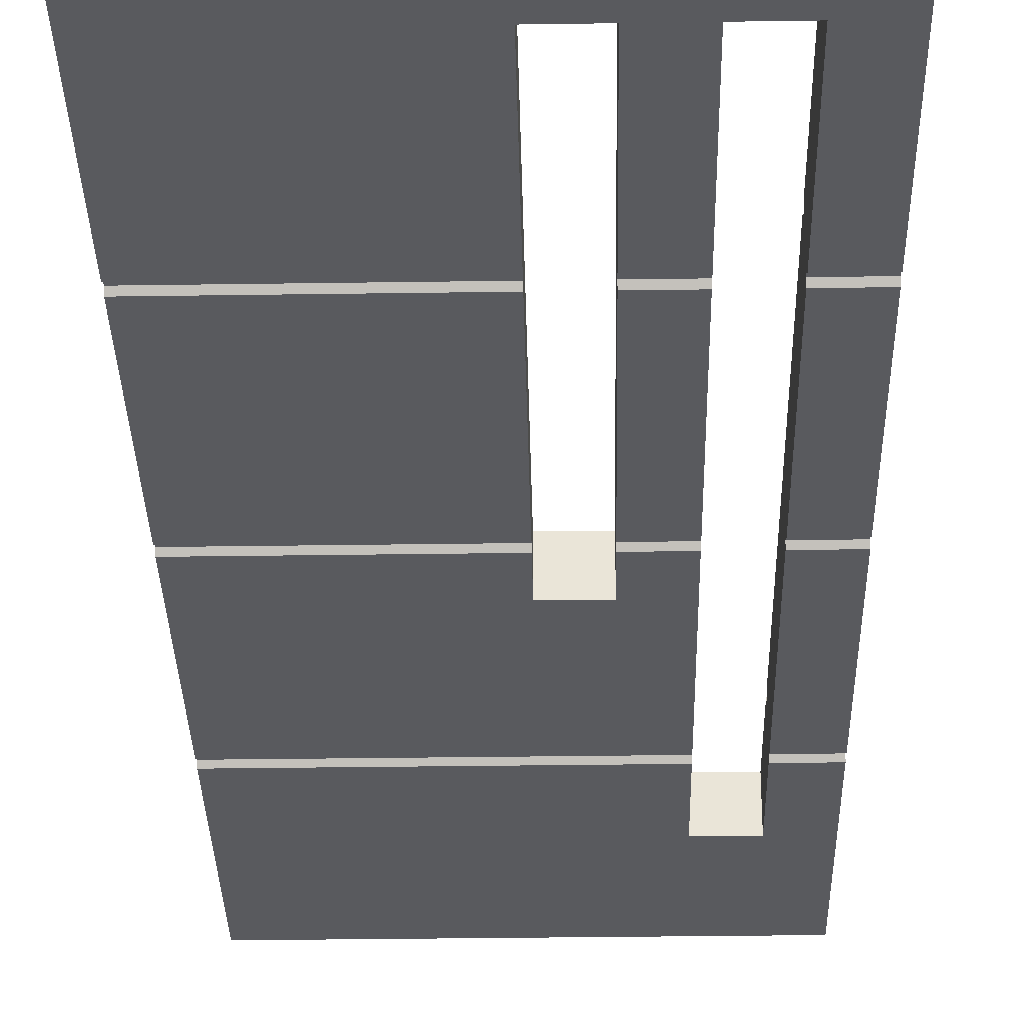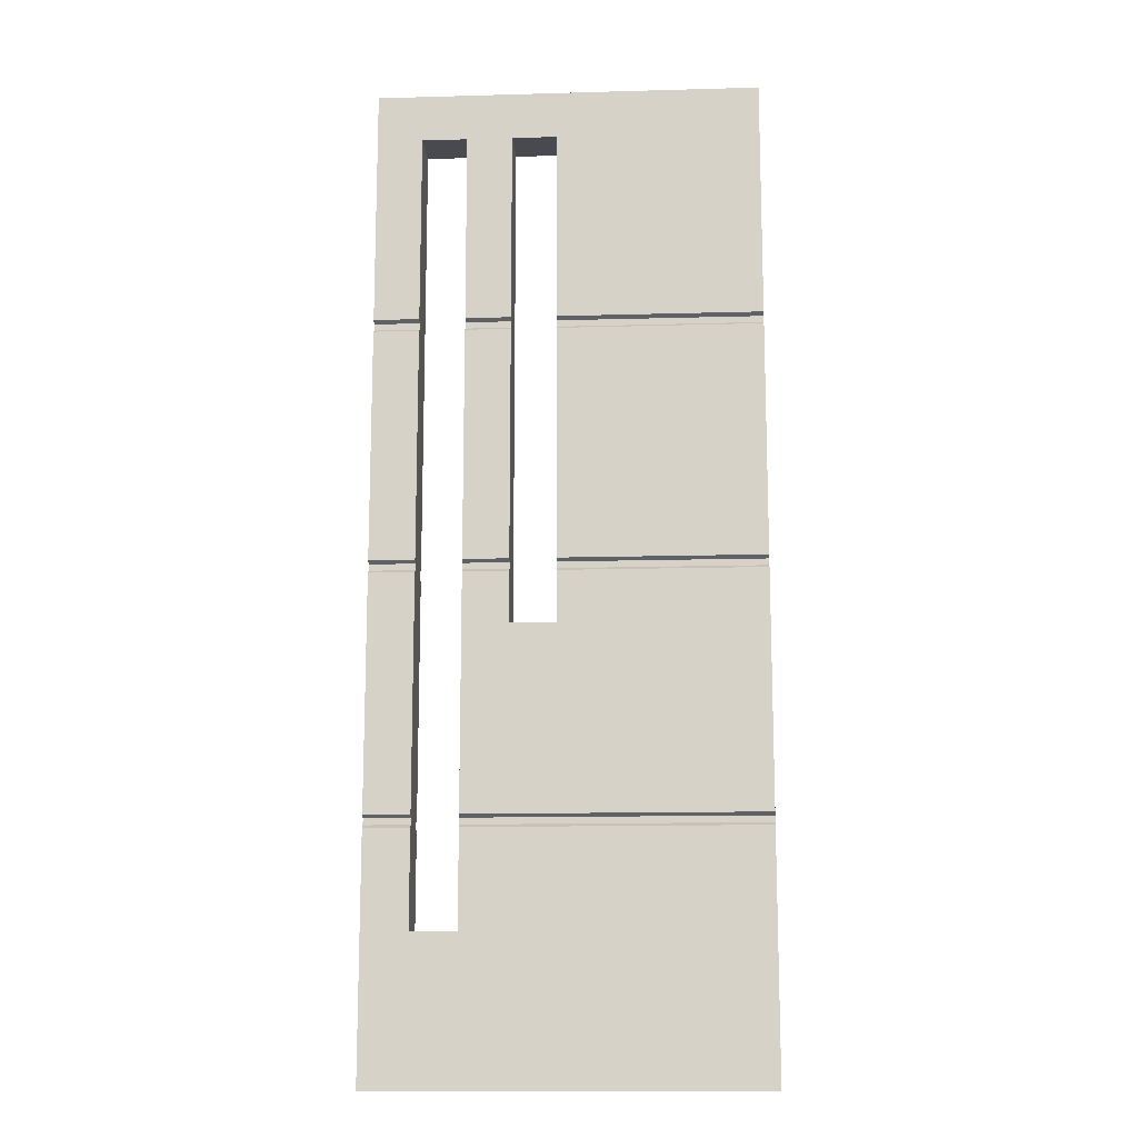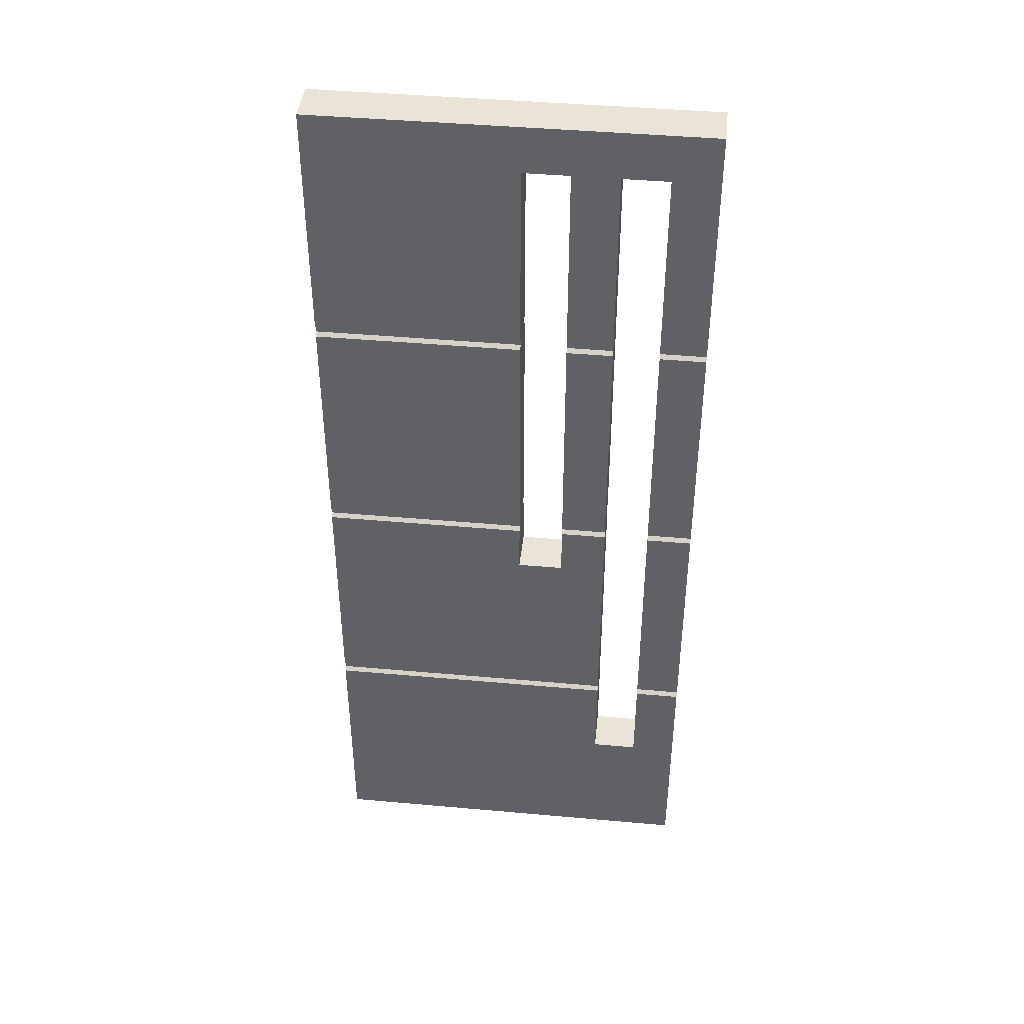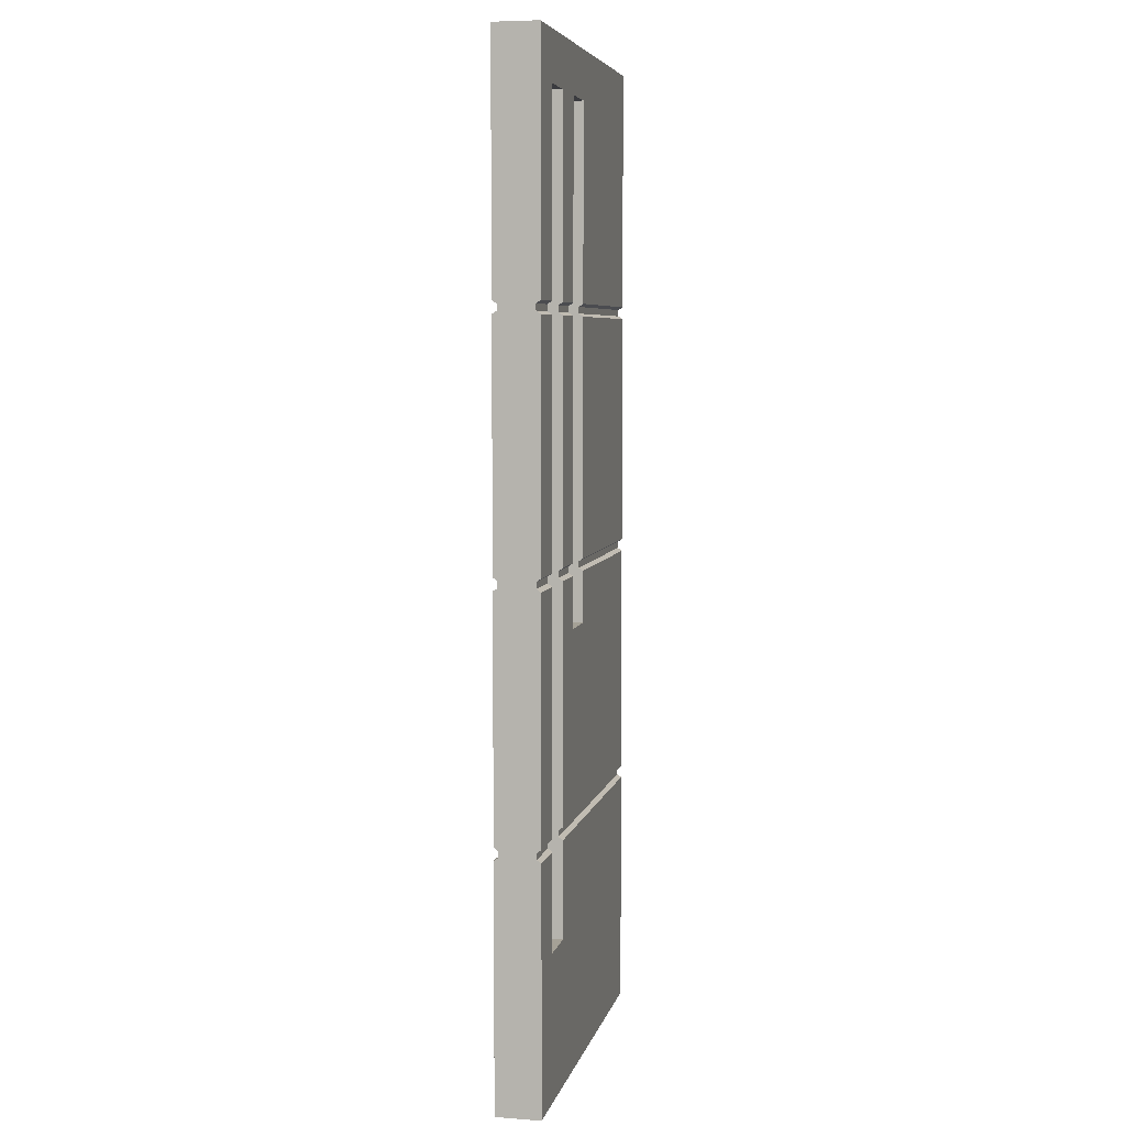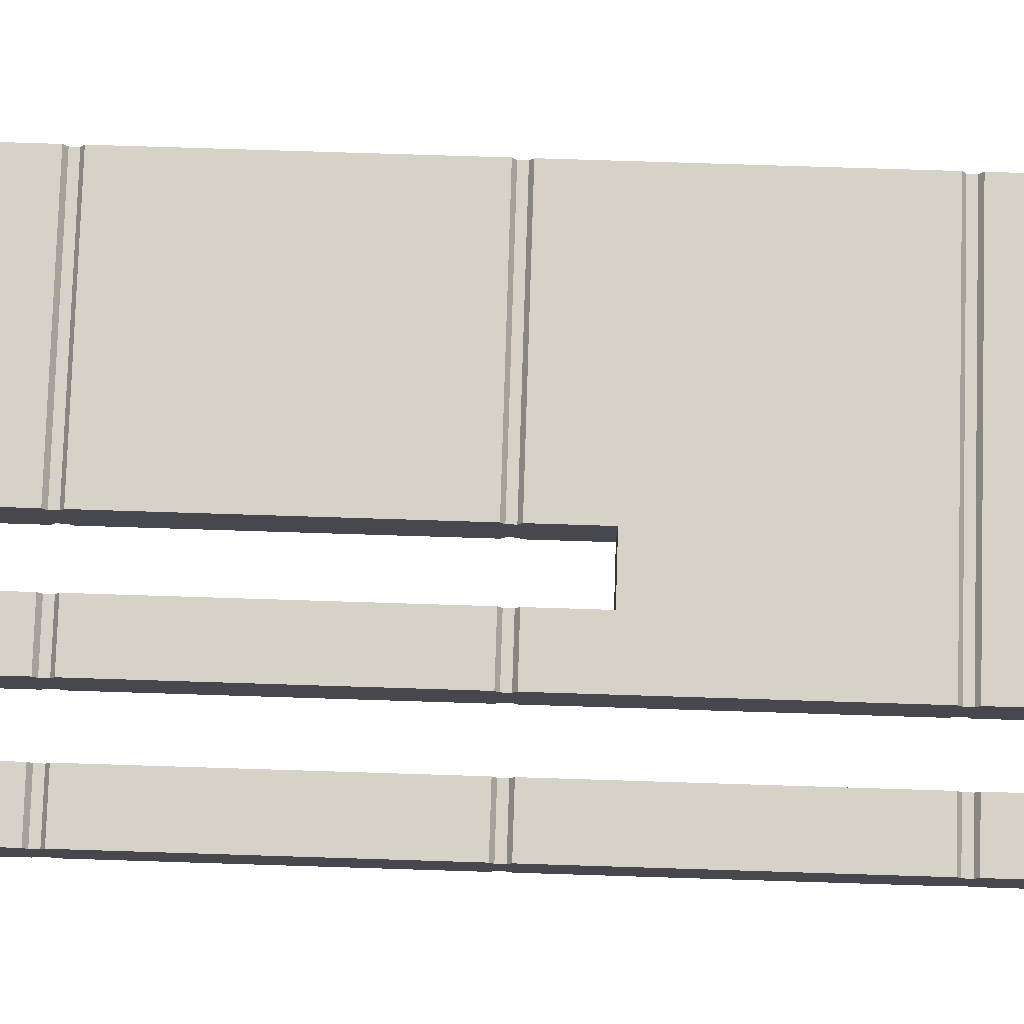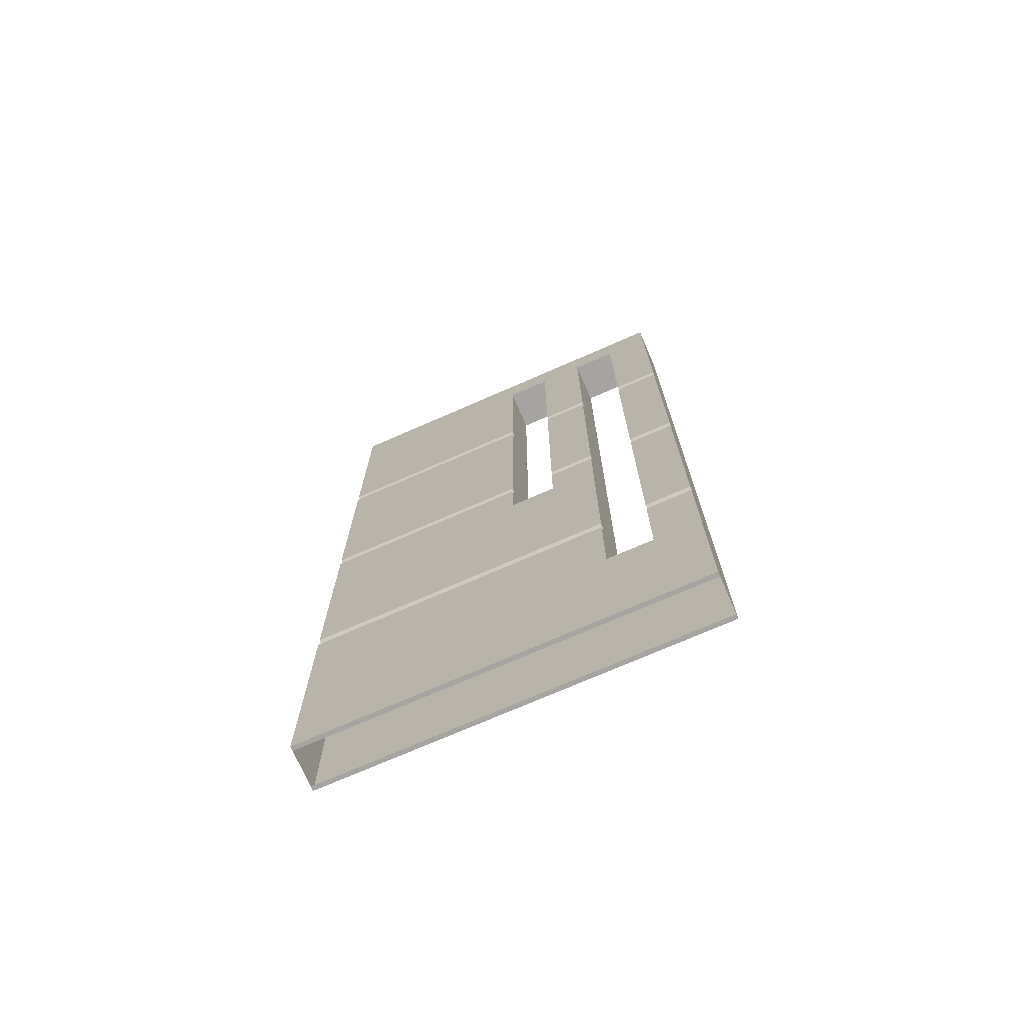
<metadata>
{"format":"obj","ext":"obj","renderer":"f3d","projection":"perspective","resolution":1024,"background":"white","views":[{"elev":-31.6,"azim":-178.8,"up":"+Z"},{"elev":-13.6,"azim":3.6,"up":"+Y"},{"elev":43.1,"azim":-173.9,"up":"+Y"},{"elev":6.0,"azim":-77.7,"up":"+Y"},{"elev":78.3,"azim":-88.2,"up":"+Z"},{"elev":-73.2,"azim":-156.4,"up":"+Y"}]}
</metadata>
<code>
v -65.9 0 -1.859
v 65.9 0 -1.859
v -65.9 335.7 -1.859
v 65.9 335.7 -1.859
v -65.9 335.7 -14
v 65.9 335.7 -14
v -65.9 0 -14
v 65.9 0 -14
v -65.9 166.8 -14
v -65.9 168.9 -14
v -65.9 168.9 -1.859
v -65.9 166.8 -1.859
v 65.9 168.9 -1.859
v 65.9 166.8 -1.859
v 65.9 166.8 -14
v 65.9 168.9 -14
v -65.9 250.7 -14
v -65.9 252.9 -14
v -65.9 252.9 -1.859
v -65.9 250.7 -1.859
v 65.9 252.9 -1.859
v 65.9 250.7 -1.859
v 65.9 252.9 -14
v 65.9 250.7 -14
v -65.9 85.02 -1.859
v -65.9 82.83 -1.859
v -65.9 82.83 -14
v -65.9 85.02 -14
v 65.9 82.83 -14
v 65.9 85.02 -14
v 65.9 82.83 -1.859
v 65.9 85.02 -1.859
v -65.9 253.9 -0.3435
v -65.9 335.7 -0.3435
v 65.9 253.9 -0.3435
v 65.9 335.7 -0.3435
v -65.9 335.7 -15.52
v -65.9 253.9 -15.52
v 65.9 335.7 -15.52
v 65.9 253.9 -15.52
v -65.9 -0 -0.3435
v -65.9 81.83 -0.3435
v 65.9 -0 -0.3435
v 65.9 81.83 -0.3435
v 65.9 81.83 -15.52
v 65.9 0 -15.52
v -65.9 81.83 -15.52
v -65.9 0 -15.52
v -65.9 169.9 -0.3435
v -65.9 249.7 -0.3435
v 65.9 169.9 -0.3435
v 65.9 249.7 -0.3435
v 65.9 249.7 -15.52
v 65.9 169.9 -15.52
v -65.9 249.7 -15.52
v -65.9 169.9 -15.52
v -65.9 165.8 -15.52
v -65.9 86.02 -15.52
v 65.9 86.02 -15.52
v 65.9 165.8 -15.52
v 65.9 86.02 -0.3435
v 65.9 165.8 -0.3435
v -65.9 86.02 -0.3435
v -65.9 165.8 -0.3435
v -50.32 0 -14
v -50.32 0 -15.52
v -50.32 81.83 -15.52
v -50.32 82.83 -14
v -50.32 85.02 -14
v -50.32 86.02 -15.52
v -50.32 165.8 -15.52
v -50.32 166.8 -14
v -50.32 168.9 -14
v -50.32 169.9 -15.52
v -50.32 249.7 -15.52
v -50.32 250.7 -14
v -50.32 252.9 -14
v -50.32 253.9 -15.52
v -50.32 335.7 -15.52
v -50.32 335.7 -14
v -50.32 335.7 -1.859
v -50.32 335.7 -0.3435
v -50.32 253.9 -0.3435
v -50.32 252.9 -1.859
v -50.32 250.7 -1.859
v -50.32 249.7 -0.3435
v -50.32 169.9 -0.3435
v -50.32 168.9 -1.859
v -50.32 166.8 -1.859
v -50.32 165.8 -0.3435
v -50.32 86.02 -0.3435
v -50.32 85.02 -1.859
v -50.32 82.83 -1.859
v -50.32 81.83 -0.3435
v -50.32 -0 -0.3435
v -50.32 0 -1.859
v -34.74 0 -14
v -34.74 0 -15.52
v -34.74 81.83 -15.52
v -34.74 82.83 -14
v -34.74 85.02 -14
v -34.74 86.02 -15.52
v -34.74 165.8 -15.52
v -34.74 166.8 -14
v -34.74 168.9 -14
v -34.74 169.9 -15.52
v -34.74 249.7 -15.52
v -34.74 250.7 -14
v -34.74 252.9 -14
v -34.74 253.9 -15.52
v -34.74 335.7 -15.52
v -34.74 335.7 -14
v -34.74 335.7 -1.859
v -34.74 335.7 -0.3435
v -34.74 253.9 -0.3435
v -34.74 252.9 -1.859
v -34.74 250.7 -1.859
v -34.74 249.7 -0.3435
v -34.74 169.9 -0.3435
v -34.74 168.9 -1.859
v -34.74 166.8 -1.859
v -34.74 165.8 -0.3435
v -34.74 86.02 -0.3435
v -34.74 85.02 -1.859
v -34.74 82.83 -1.859
v -34.74 81.83 -0.3435
v -34.74 -0 -0.3435
v -34.74 0 -1.859
v -19.16 0 -14
v -19.16 0 -15.52
v -19.16 81.83 -15.52
v -19.16 82.83 -14
v -19.16 85.02 -14
v -19.16 86.02 -15.52
v -19.16 165.8 -15.52
v -19.16 166.8 -14
v -19.16 168.9 -14
v -19.16 169.9 -15.52
v -19.16 249.7 -15.52
v -19.16 250.7 -14
v -19.16 252.9 -14
v -19.16 253.9 -15.52
v -19.16 335.7 -15.52
v -19.16 335.7 -14
v -19.16 335.7 -1.859
v -19.16 335.7 -0.3435
v -19.16 253.9 -0.3435
v -19.16 252.9 -1.859
v -19.16 250.7 -1.859
v -19.16 249.7 -0.3435
v -19.16 169.9 -0.3435
v -19.16 168.9 -1.859
v -19.16 166.8 -1.859
v -19.16 165.8 -0.3435
v -19.16 86.02 -0.3435
v -19.16 85.02 -1.859
v -19.16 82.83 -1.859
v -19.16 81.83 -0.3435
v -19.16 -0 -0.3435
v -19.16 0 -1.859
v -3.581 0 -14
v -3.581 0 -15.52
v -3.581 81.83 -15.52
v -3.581 82.83 -14
v -3.581 85.02 -14
v -3.581 86.02 -15.52
v -3.581 165.8 -15.52
v -3.581 166.8 -14
v -3.581 168.9 -14
v -3.581 169.9 -15.52
v -3.581 249.7 -15.52
v -3.581 250.7 -14
v -3.581 252.9 -14
v -3.581 253.9 -15.52
v -3.581 335.7 -15.52
v -3.581 335.7 -14
v -3.581 335.7 -1.859
v -3.581 335.7 -0.3435
v -3.581 253.9 -0.3435
v -3.581 252.9 -1.859
v -3.581 250.7 -1.859
v -3.581 249.7 -0.3435
v -3.581 169.9 -0.3435
v -3.581 168.9 -1.859
v -3.581 166.8 -1.859
v -3.581 165.8 -0.3435
v -3.581 86.02 -0.3435
v -3.581 85.02 -1.859
v -3.581 82.83 -1.859
v -3.581 81.83 -0.3435
v -3.581 -0 -0.3435
v -3.581 0 -1.859
v -19.16 319.3 -0.3435
v -3.581 319.3 -0.3435
v 65.9 319.3 -0.3435
v 65.9 319.1 -1.859
v 65.9 319.1 -14
v 65.9 319.3 -15.52
v -3.581 319.3 -15.52
v -19.16 319.3 -15.52
v -34.74 319.3 -15.52
v -50.32 319.3 -15.52
v -65.9 319.3 -15.52
v -65.9 319.1 -14
v -65.9 319.1 -1.859
v -65.9 319.3 -0.3435
v -50.32 319.3 -0.3435
v -34.74 319.3 -0.3435
v -3.581 49.1 -0.3435
v -19.16 49.1 -0.3435
v -34.74 49.1 -0.3435
v -50.32 49.1 -0.3435
v -65.9 49.1 -0.3435
v -65.9 49.7 -1.859
v -65.9 49.7 -14
v -65.9 49.1 -15.52
v -50.32 49.1 -15.52
v -34.74 49.1 -15.52
v -19.16 49.1 -15.52
v -3.581 49.1 -15.52
v 65.9 49.1 -15.52
v 65.9 49.7 -14
v 65.9 49.7 -1.859
v 65.9 49.1 -0.3435
v 65.9 148.4 -0.3435
v 65.9 148.9 -1.859
v 65.9 148.9 -14
v 65.9 148.4 -15.52
v -3.581 148.4 -15.52
v -19.16 148.4 -15.52
v -34.74 148.4 -15.52
v -34.74 148.4 -0.3435
v -19.16 148.4 -0.3435
v -3.581 148.4 -0.3435
f 6 176 177 4
f 168 169 16 15
f 10 9 12 11
f 184 185 14 13
f 13 14 15 16
f 172 173 23 24
f 18 17 20 19
f 180 181 22 21
f 21 22 24 23
f 188 189 31 32
f 26 25 28 27
f 164 165 30 29
f 29 30 32 31
f 36 178 194 195
f 198 199 175 39
f 6 4 196 197
f 204 205 3 5
f 214 215 7 1
f 209 191 43 224
f 222 223 2 8
f 220 221 46 162
f 20 17 10 11
f 52 182 183 51
f 24 22 13 16
f 53 54 170 171
f 28 25 12 9
f 228 229 167 60
f 226 227 15 14
f 225 62 186 234
f 179 180 21 35
f 3 205 206 34
f 196 4 36 195
f 36 4 177 178
f 39 175 176 6
f 204 5 37 203
f 6 197 198 39
f 40 23 173 174
f 43 191 192 2
f 1 41 213 214
f 43 2 223 224
f 44 31 189 190
f 8 46 221 222
f 46 8 161 162
f 163 164 29 45
f 48 7 215 216
f 183 184 13 51
f 20 11 49 50
f 13 22 52 51
f 52 22 181 182
f 24 16 54 53
f 54 16 169 170
f 53 171 172 24
f 10 17 55 56
f 167 168 15 60
f 28 9 57 58
f 59 30 165 166
f 15 227 228 60
f 226 14 62 225
f 62 14 185 186
f 187 188 32 61
f 12 25 63 64
f 65 7 48 66
f 66 48 216 217
f 27 68 67 47
f 27 28 69 68
f 70 69 28 58
f 57 71 70 58
f 9 72 71 57
f 9 10 73 72
f 74 73 10 56
f 55 75 74 56
f 17 76 75 55
f 17 18 77 76
f 78 77 18 38
f 37 79 202 203
f 5 80 79 37
f 5 3 81 80
f 82 81 3 34
f 206 207 82 34
f 19 84 83 33
f 19 20 85 84
f 86 85 20 50
f 49 87 86 50
f 11 88 87 49
f 11 12 89 88
f 90 89 12 64
f 63 91 90 64
f 25 92 91 63
f 25 26 93 92
f 94 93 26 42
f 41 95 212 213
f 1 96 95 41
f 97 65 66 98
f 98 66 217 218
f 79 111 201 202
f 80 112 111 79
f 80 81 113 112
f 114 113 81 82
f 207 208 114 82
f 95 127 211 212
f 96 128 127 95
f 129 97 98 130
f 130 98 218 219
f 100 132 131 99
f 100 101 133 132
f 134 133 101 102
f 103 135 230 231
f 104 136 135 103
f 104 105 137 136
f 138 137 105 106
f 107 139 138 106
f 108 140 139 107
f 108 109 141 140
f 142 141 109 110
f 111 143 200 201
f 112 144 143 111
f 112 113 145 144
f 146 145 113 114
f 208 193 146 114
f 116 148 147 115
f 116 117 149 148
f 150 149 117 118
f 119 151 150 118
f 120 152 151 119
f 120 121 153 152
f 154 153 121 122
f 232 233 154 122
f 124 156 155 123
f 124 125 157 156
f 158 157 125 126
f 127 159 210 211
f 128 160 159 127
f 161 129 130 162
f 162 130 219 220
f 132 164 163 131
f 132 133 165 164
f 166 165 133 134
f 143 175 199 200
f 144 176 175 143
f 144 145 177 176
f 178 177 145 146
f 193 194 178 146
f 156 188 187 155
f 156 157 189 188
f 190 189 157 158
f 159 191 209 210
f 160 192 191 159
f 194 179 35 195
f 21 196 195 35
f 196 21 23 197
f 198 197 23 40
f 40 174 199 198
f 201 200 142 110
f 203 202 78 38
f 204 203 38 18
f 18 19 205 204
f 33 206 205 19
f 83 207 206 33
f 147 193 208 115
f 44 190 209 224
f 210 209 190 158
f 211 210 158 126
f 42 213 212 94
f 26 214 213 42
f 26 27 215 214
f 216 215 27 47
f 67 217 216 47
f 131 219 218 99
f 163 220 219 131
f 163 45 221 220
f 29 222 221 45
f 29 31 223 222
f 44 224 223 31
f 68 69 92 93
f 69 70 91 92
f 70 71 90 91
f 71 72 89 90
f 72 73 88 89
f 73 74 87 88
f 74 75 86 87
f 75 76 85 86
f 76 77 84 85
f 77 78 83 84
f 78 202 207 83
f 202 201 208 207
f 201 110 115 208
f 110 109 116 115
f 109 108 117 116
f 108 107 118 117
f 107 106 119 118
f 106 105 120 119
f 105 104 121 120
f 104 103 122 121
f 103 231 232 122
f 102 101 124 123
f 101 100 125 124
f 100 99 126 125
f 99 218 211 126
f 218 217 212 211
f 217 67 94 212
f 67 68 93 94
f 187 61 225 234
f 32 226 225 61
f 32 30 227 226
f 228 227 30 59
f 59 166 229 228
f 230 229 166 134
f 231 230 134 102
f 232 231 102 123
f 123 155 233 232
f 155 187 234 233
f 136 137 152 153
f 137 138 151 152
f 138 139 150 151
f 139 140 149 150
f 140 141 148 149
f 141 142 147 148
f 142 200 193 147
f 200 199 194 193
f 199 174 179 194
f 174 173 180 179
f 173 172 181 180
f 172 171 182 181
f 171 170 183 182
f 170 169 184 183
f 169 168 185 184
f 168 167 186 185
f 167 229 234 186
f 229 230 233 234
f 230 135 154 233
f 135 136 153 154

</code>
